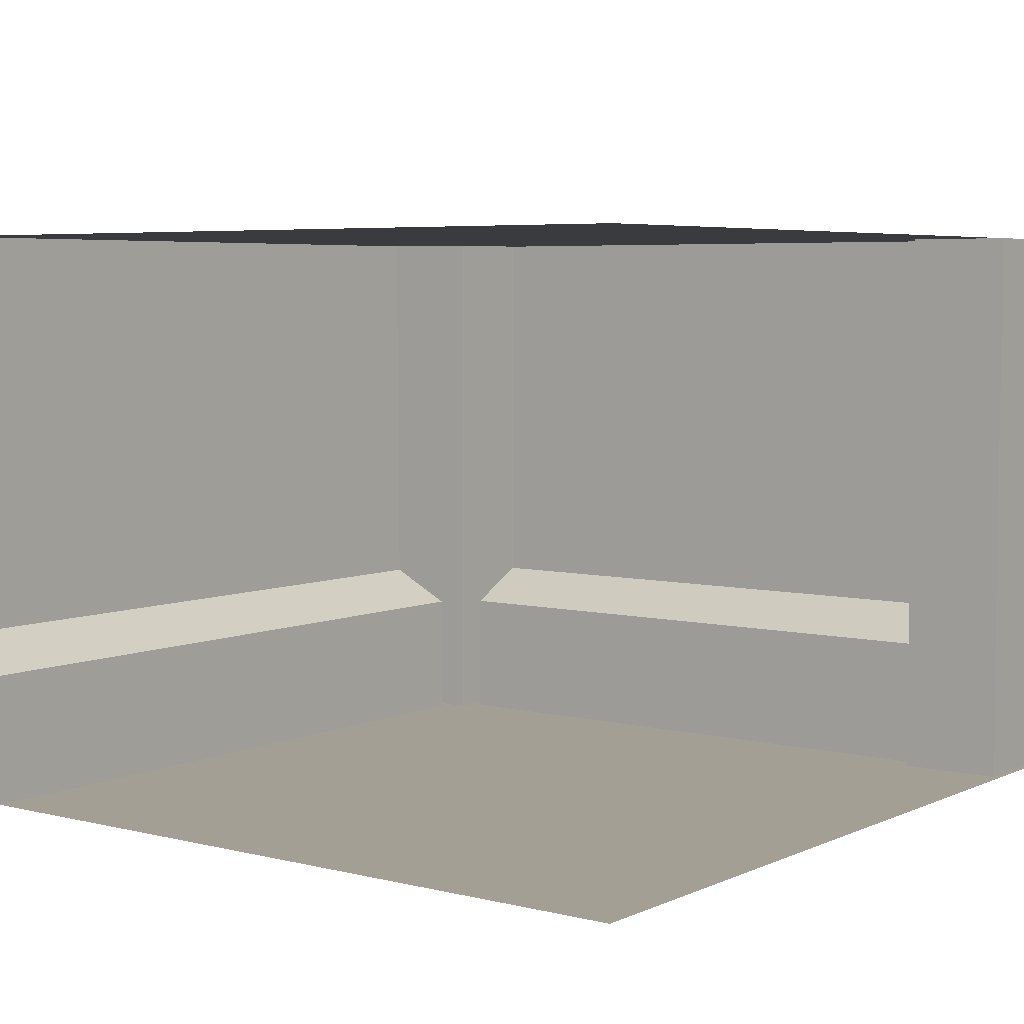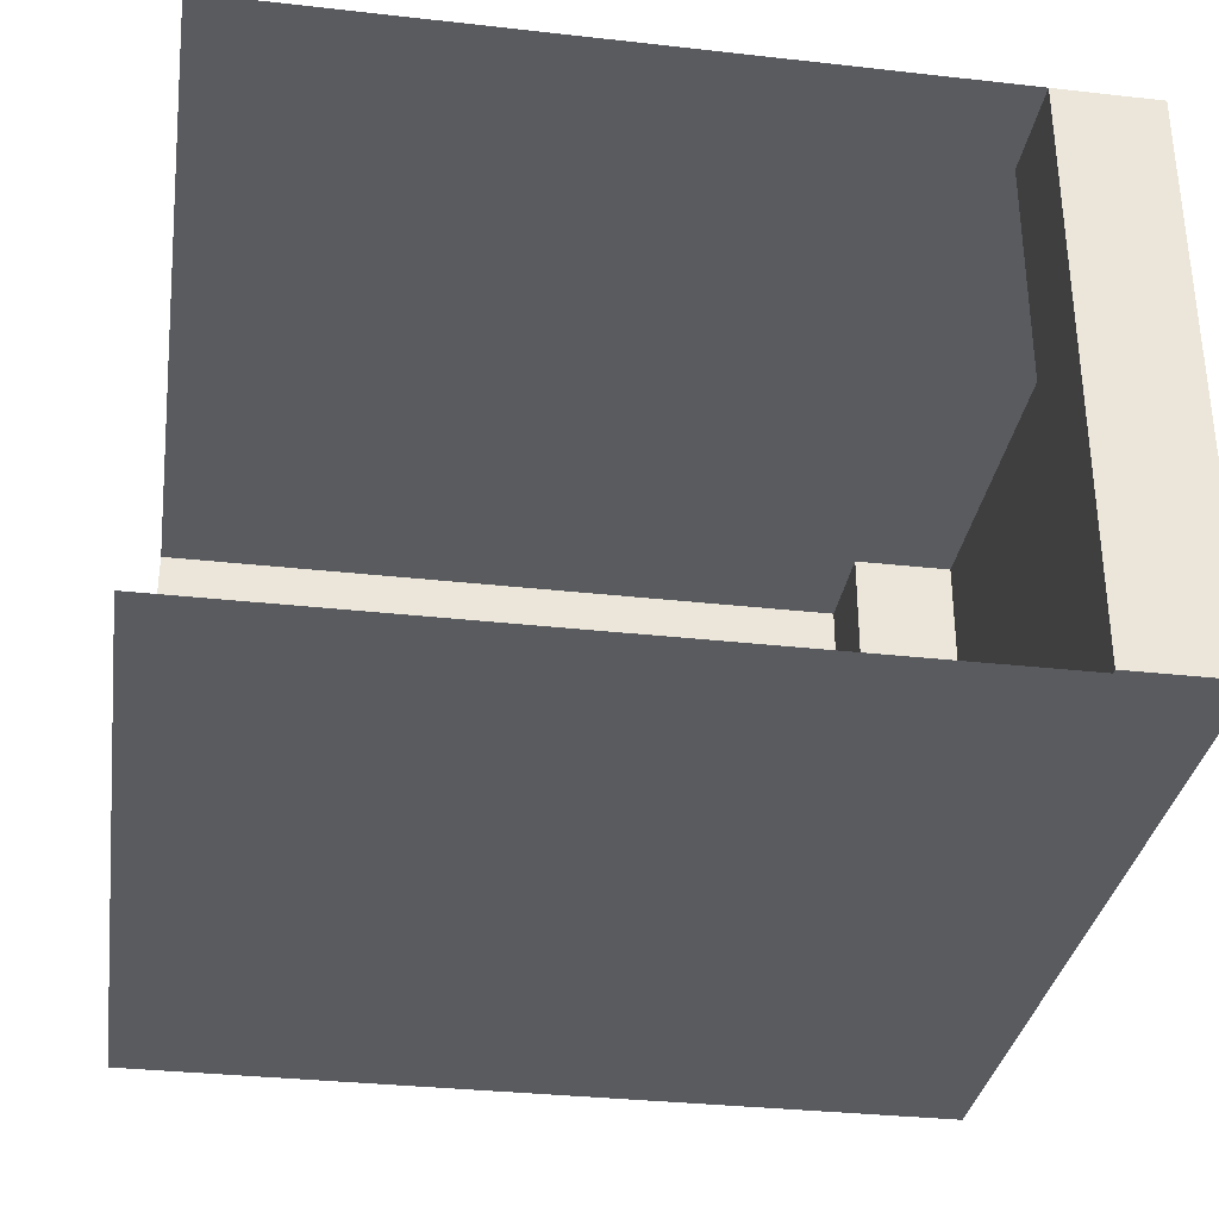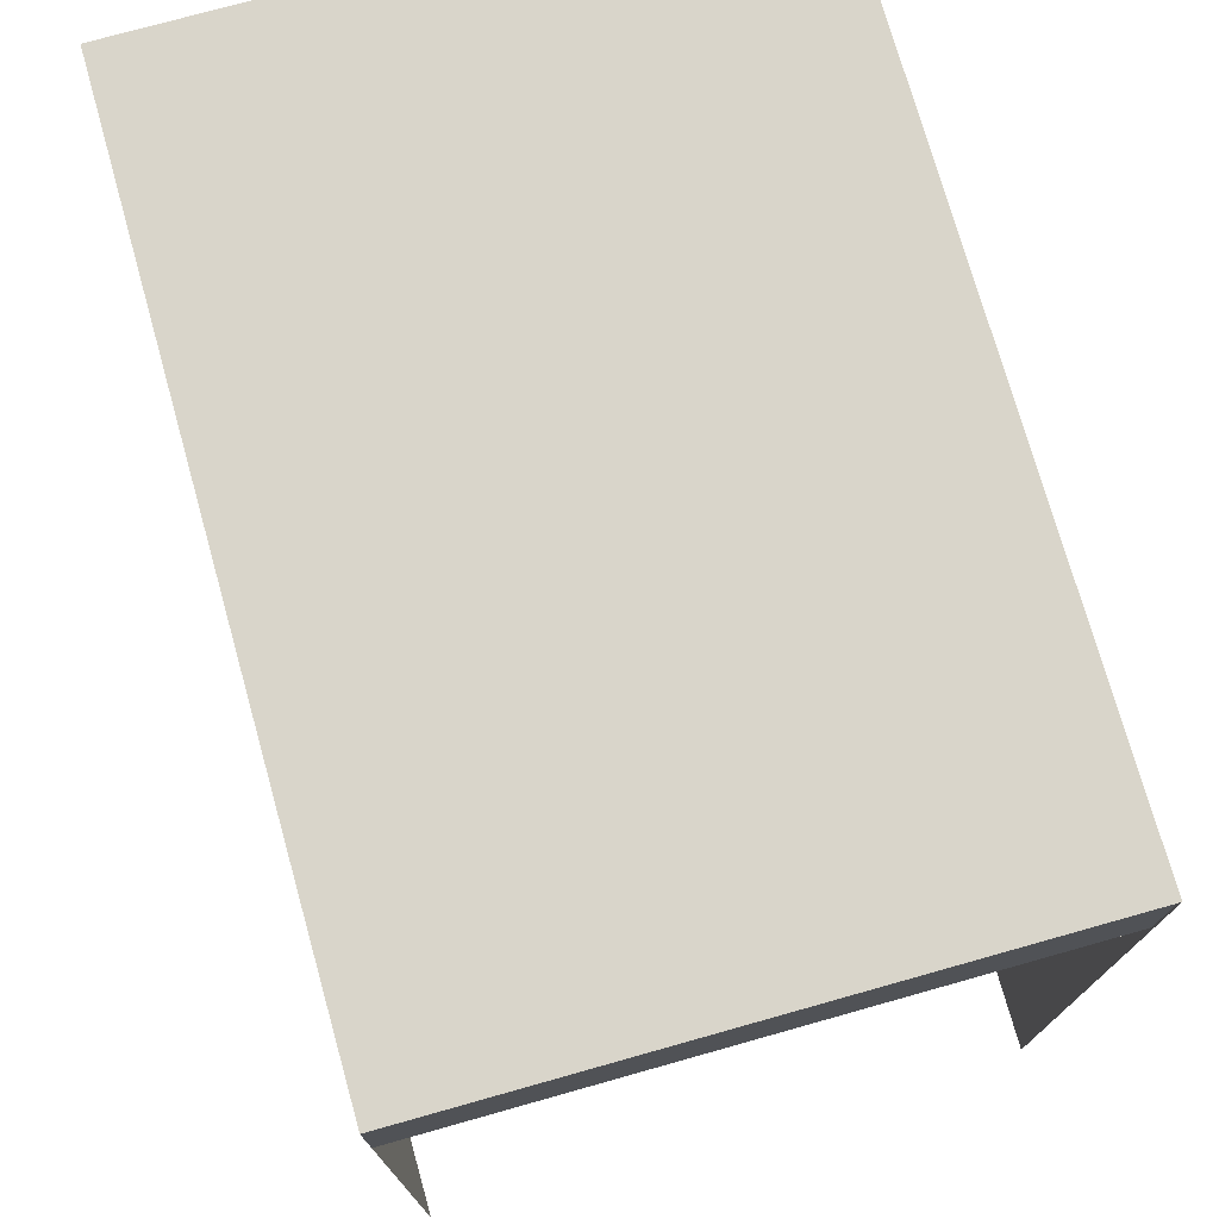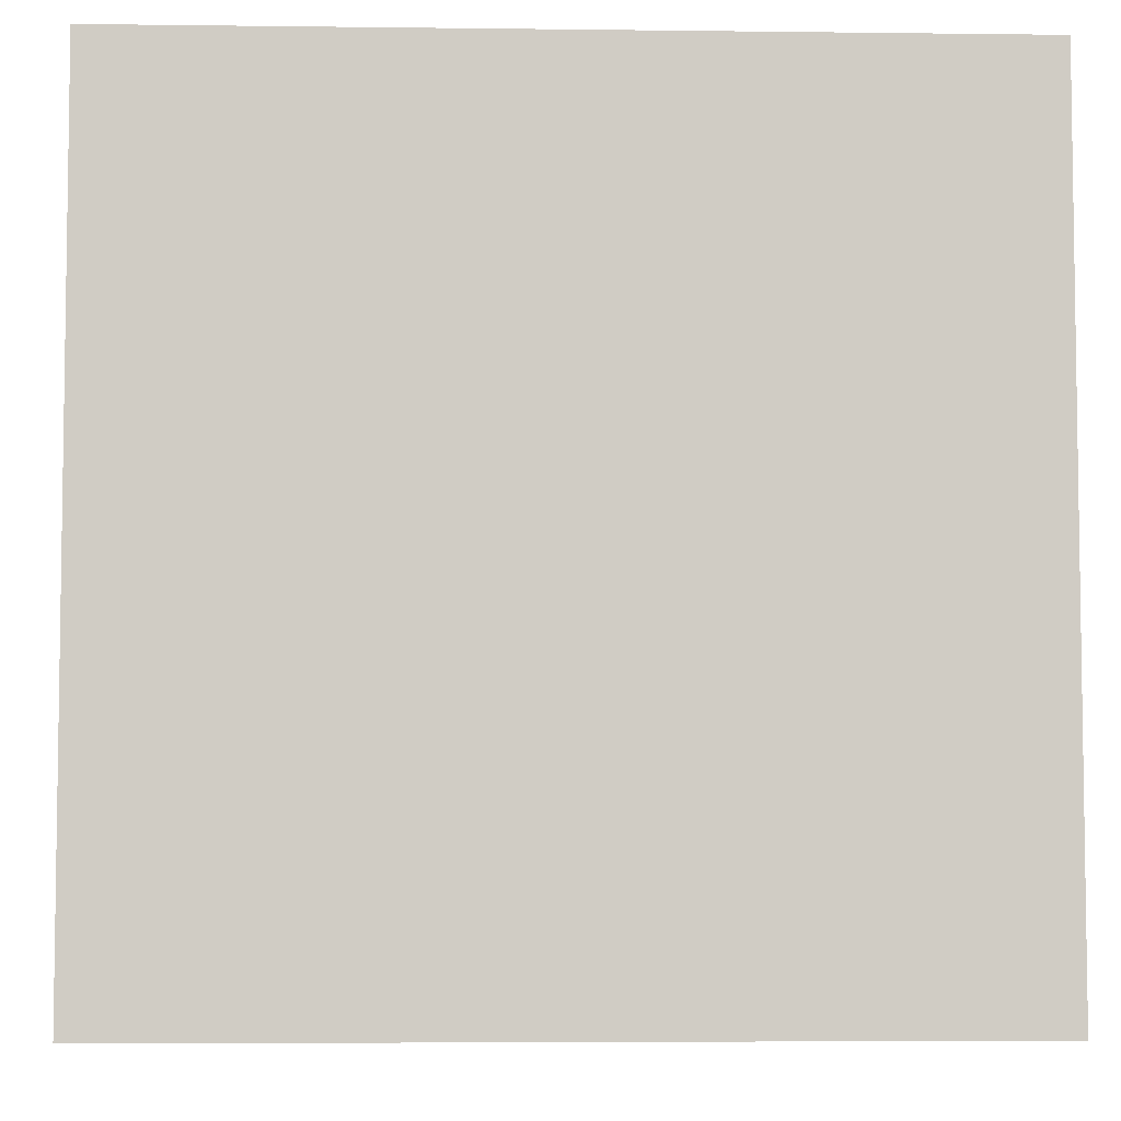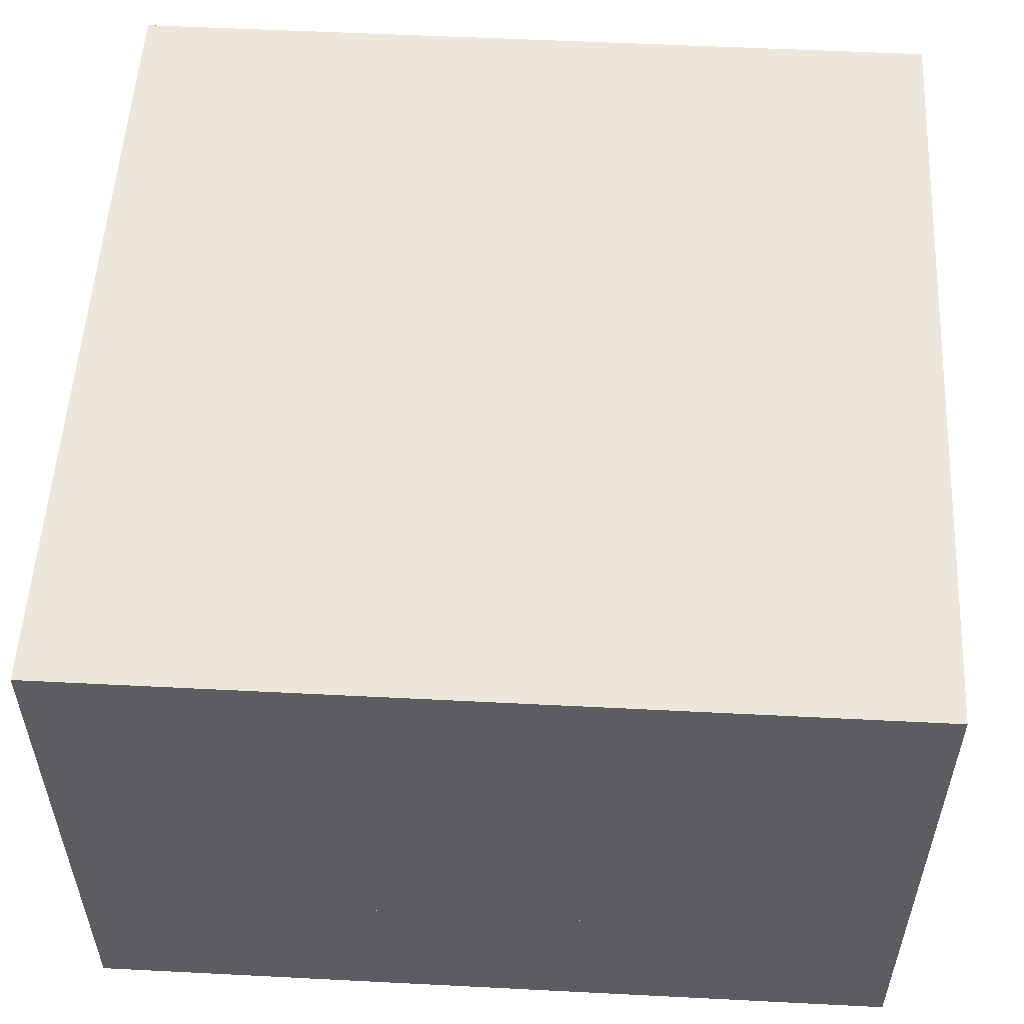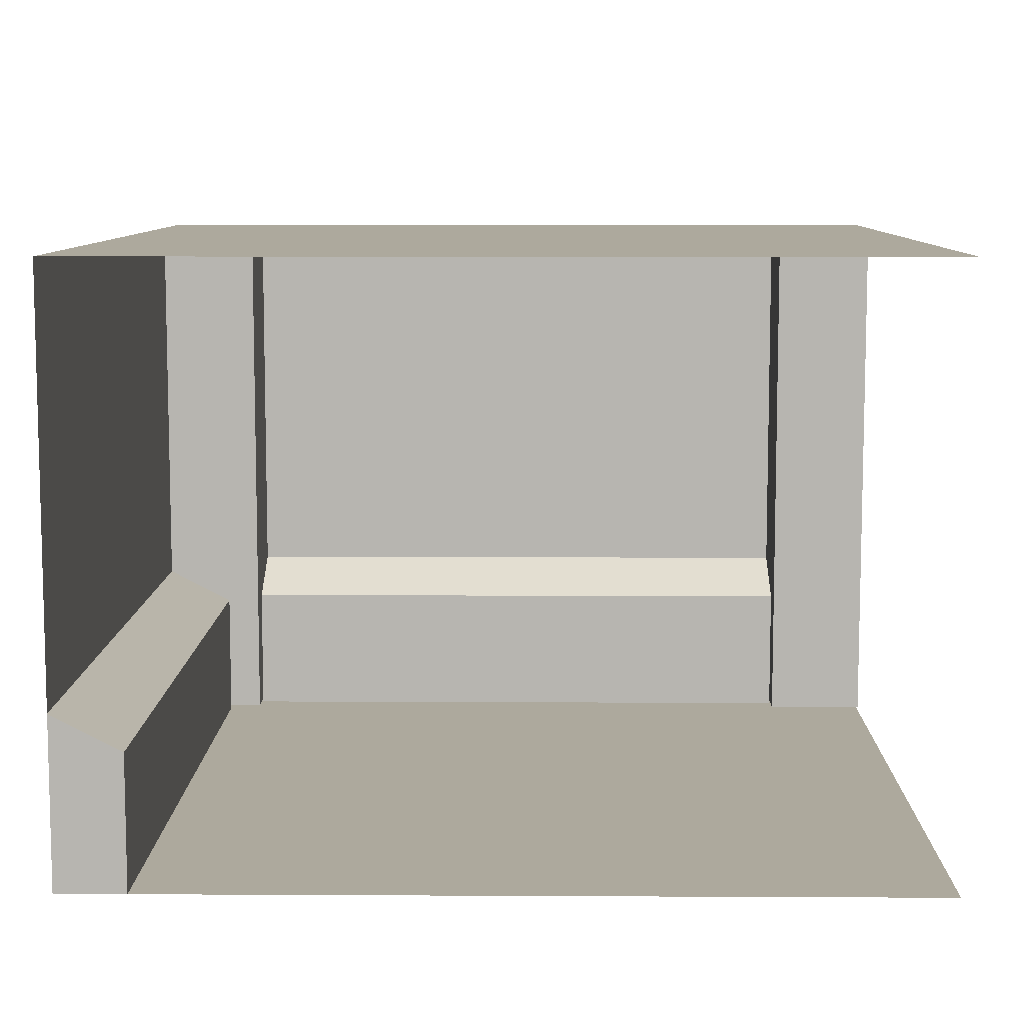
<metadata>
{"format":"obj","ext":"obj","renderer":"f3d","projection":"perspective","resolution":1024,"background":"white","views":[{"elev":5.4,"azim":-143.0,"up":"+Y"},{"elev":-32.9,"azim":-98.8,"up":"+Y"},{"elev":74.7,"azim":-105.7,"up":"+Z"},{"elev":-5.4,"azim":-2.2,"up":"+Z"},{"elev":54.0,"azim":93.1,"up":"+Y"},{"elev":8.8,"azim":-179.2,"up":"+Y"}]}
</metadata>
<code>
g default
v -4 0 20
v 4 0 20
v -4 0 12
v 4 0 12
v -4 5.6 20
v -4 5.6 12
v 4 5.6 20
v 4 5.6 12
v -4 5.6 20
v 4 5.6 20
v 3.337 0 19
v 4 0 19
v 3.337 1.287 19
v 4 1.63 19
v 3.337 1.287 12
v 4 1.63 12
v 3.337 0 12
v 4 0 12
v -4 0.0334 20
v -3 0.0334 20
v -4 5.6 20
v -3 5.6 20
v -4 5.6 19
v -3 5.6 19
v -4 0.0334 19
v -3 0.0334 19
v 3 0.0334 20
v 4 0.0334 20
v 3 5.6 20
v 4 5.6 20
v 3 5.6 19
v 4 5.6 19
v 3 0.0334 19
v 4 0.0334 19
v -3 0 19.34
v -3 0 20
v -3 1.287 19.34
v -3 1.63 20
v 3 1.287 19.34
v 3 1.63 20
v 3 0 19.34
v 3 0 20
g Hallway_Corner1
f 1 2 4 3
f 4 2 7 8
f 5 6 8 7
f 2 1 9 10
f 11 12 14 13
f 13 14 16 15
f 15 16 18 17
f 17 11 13 15
f 19 20 22 21
f 21 22 24 23
f 23 24 26 25
f 25 26 20 19
f 20 26 24 22
f 25 19 21 23
f 27 28 30 29
f 29 30 32 31
f 31 32 34 33
f 33 34 28 27
f 28 34 32 30
f 33 27 29 31
f 35 36 38 37
f 37 38 40 39
f 39 40 42 41
f 41 35 37 39

</code>
